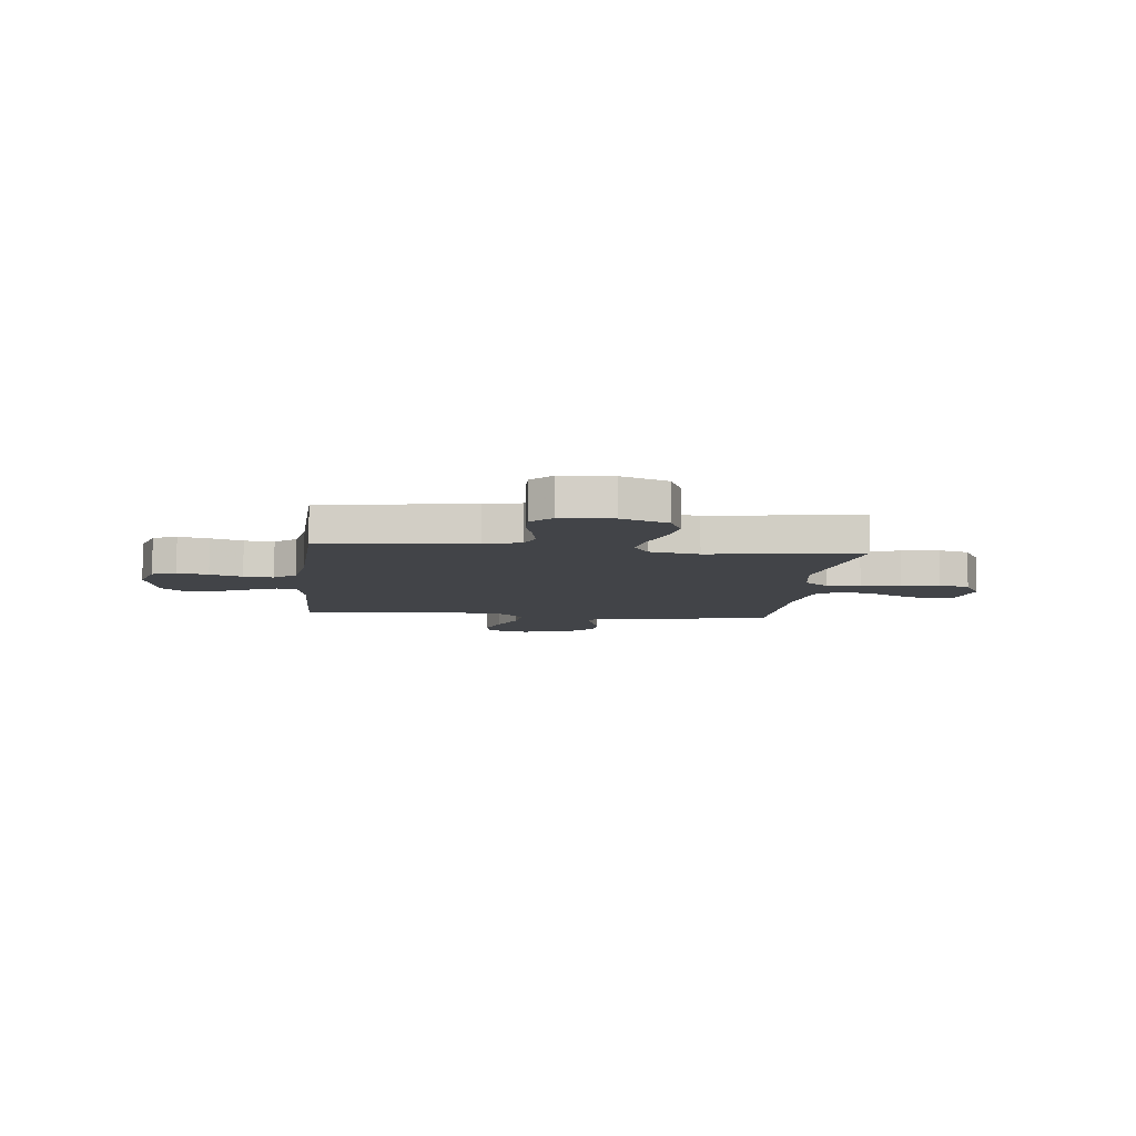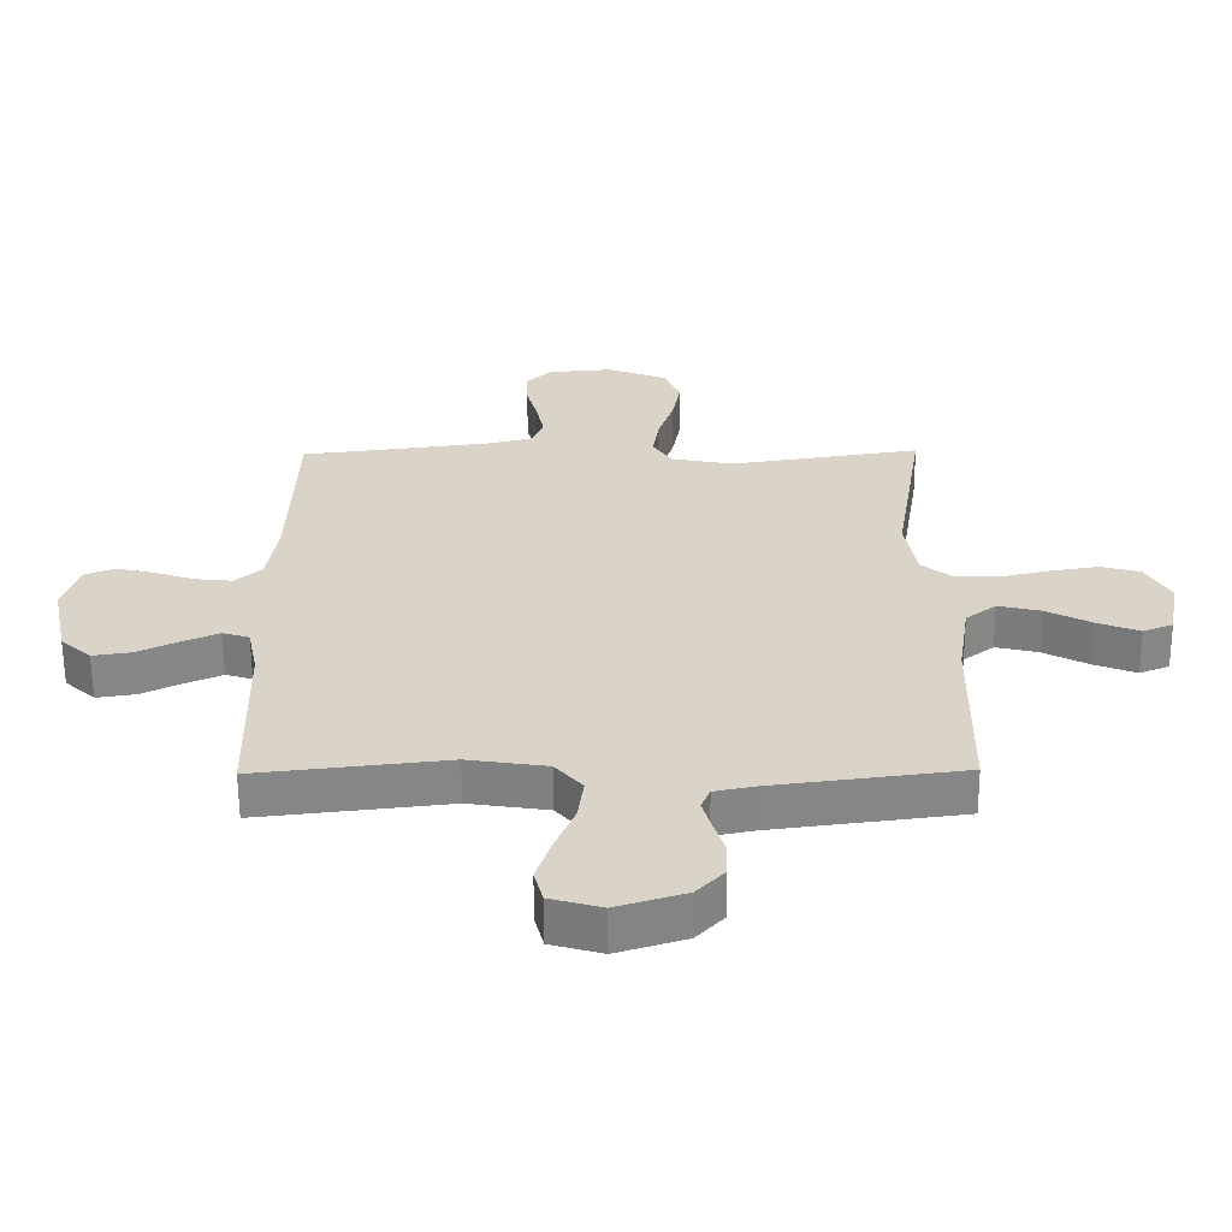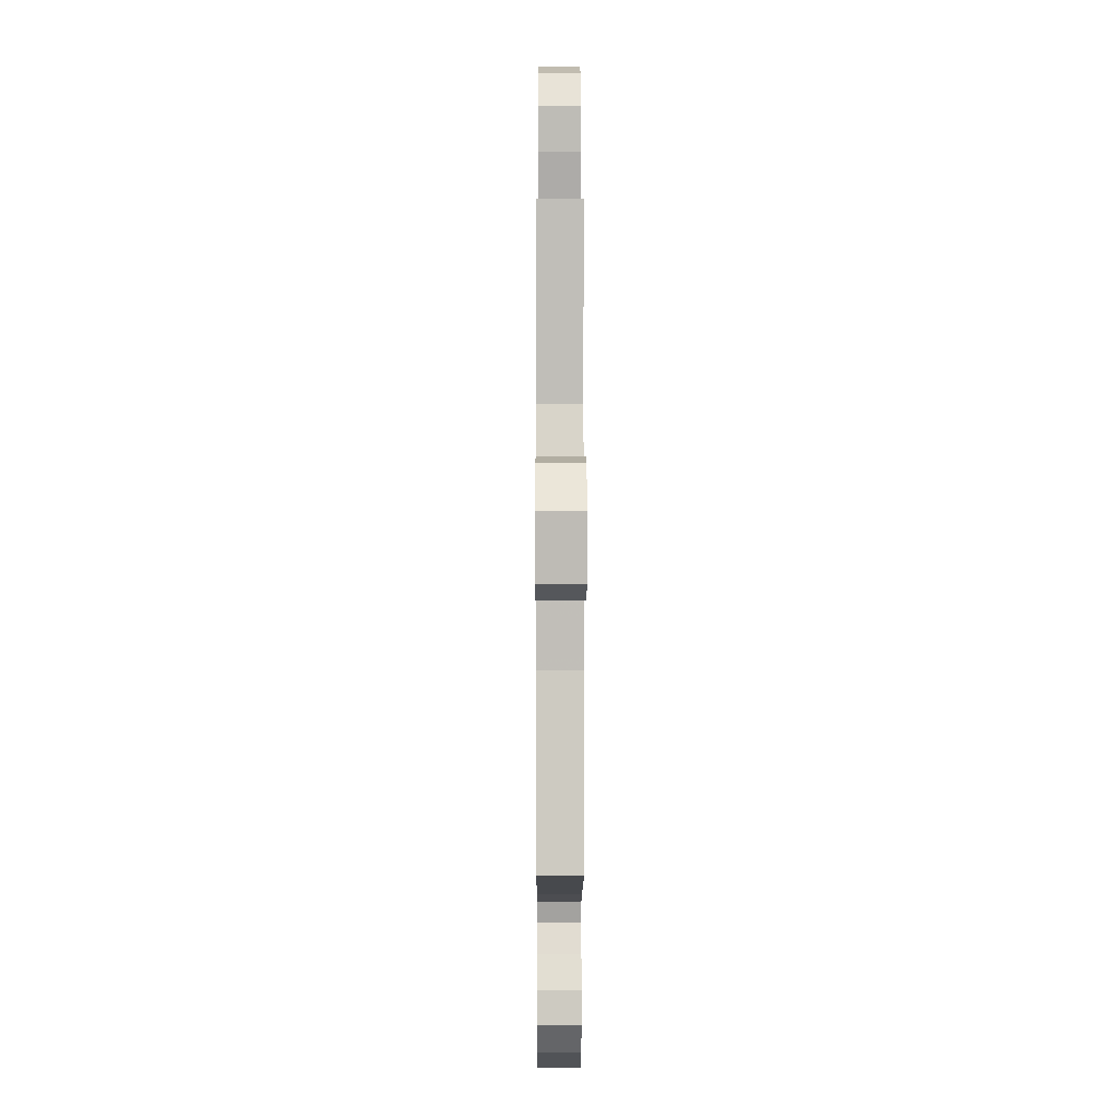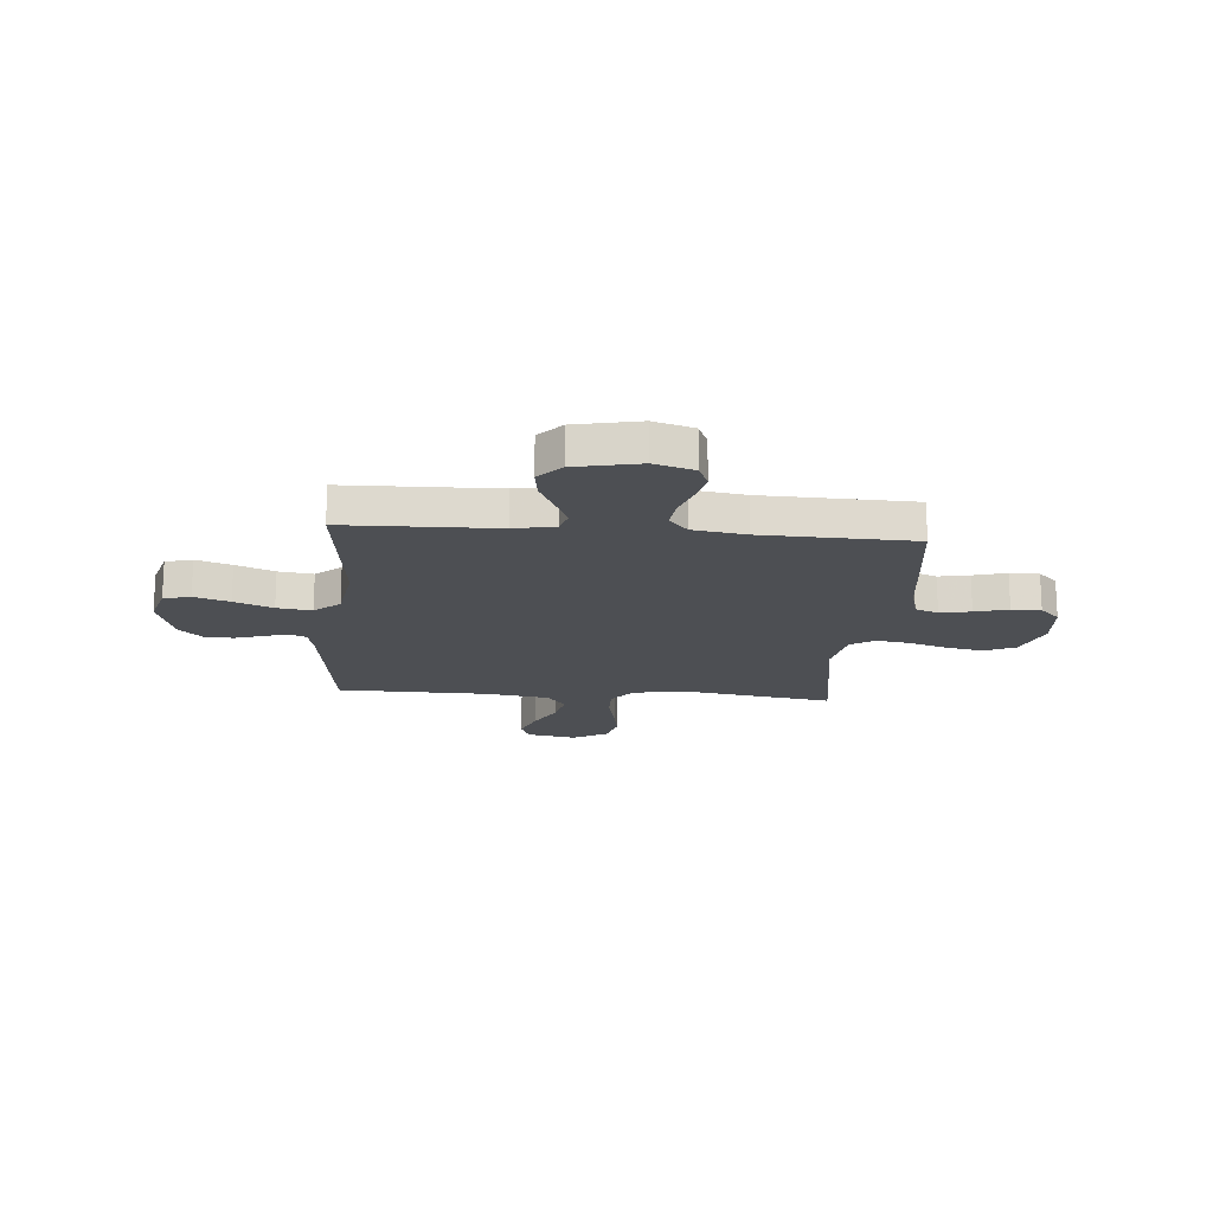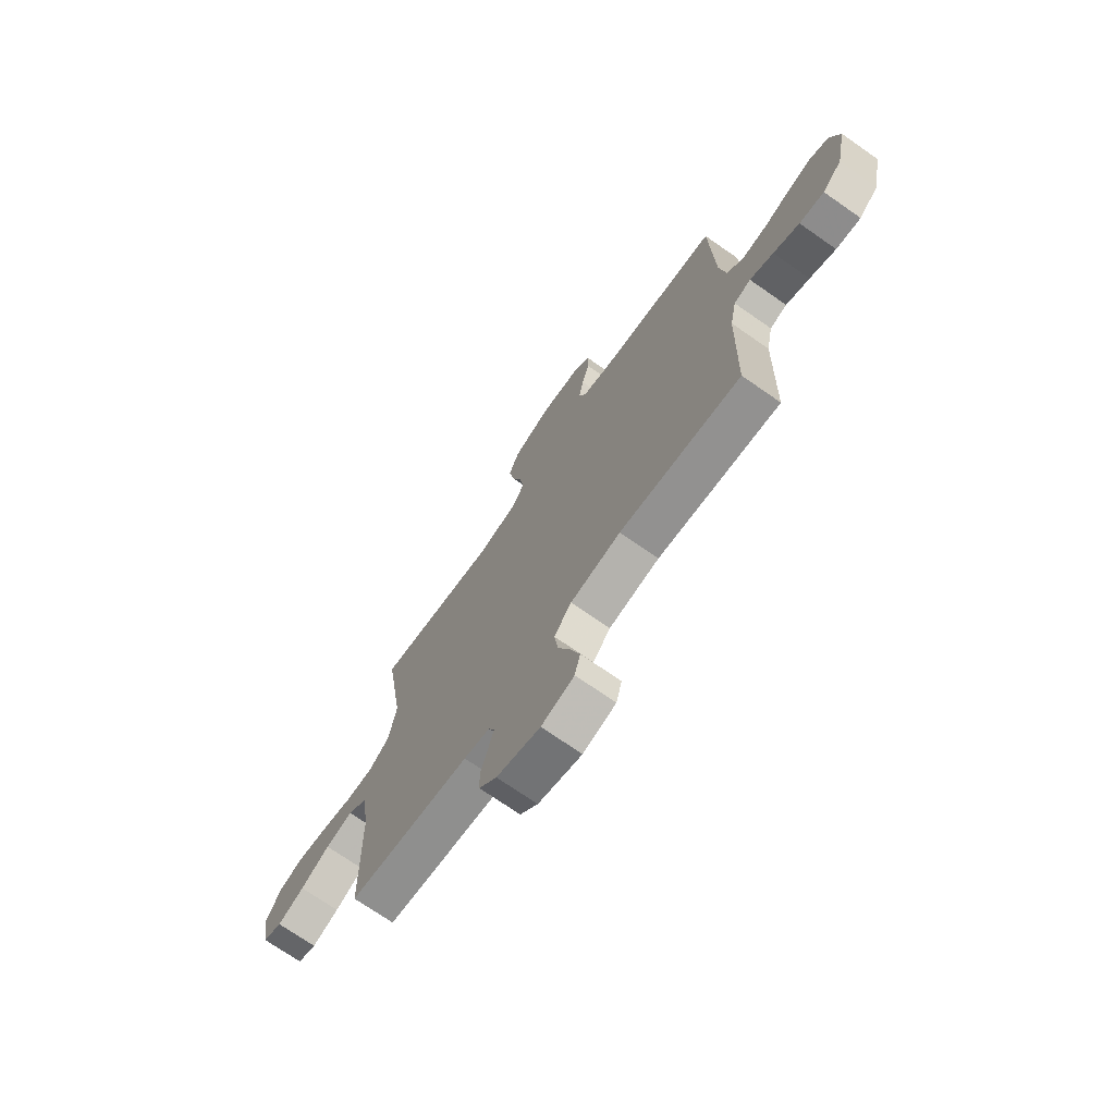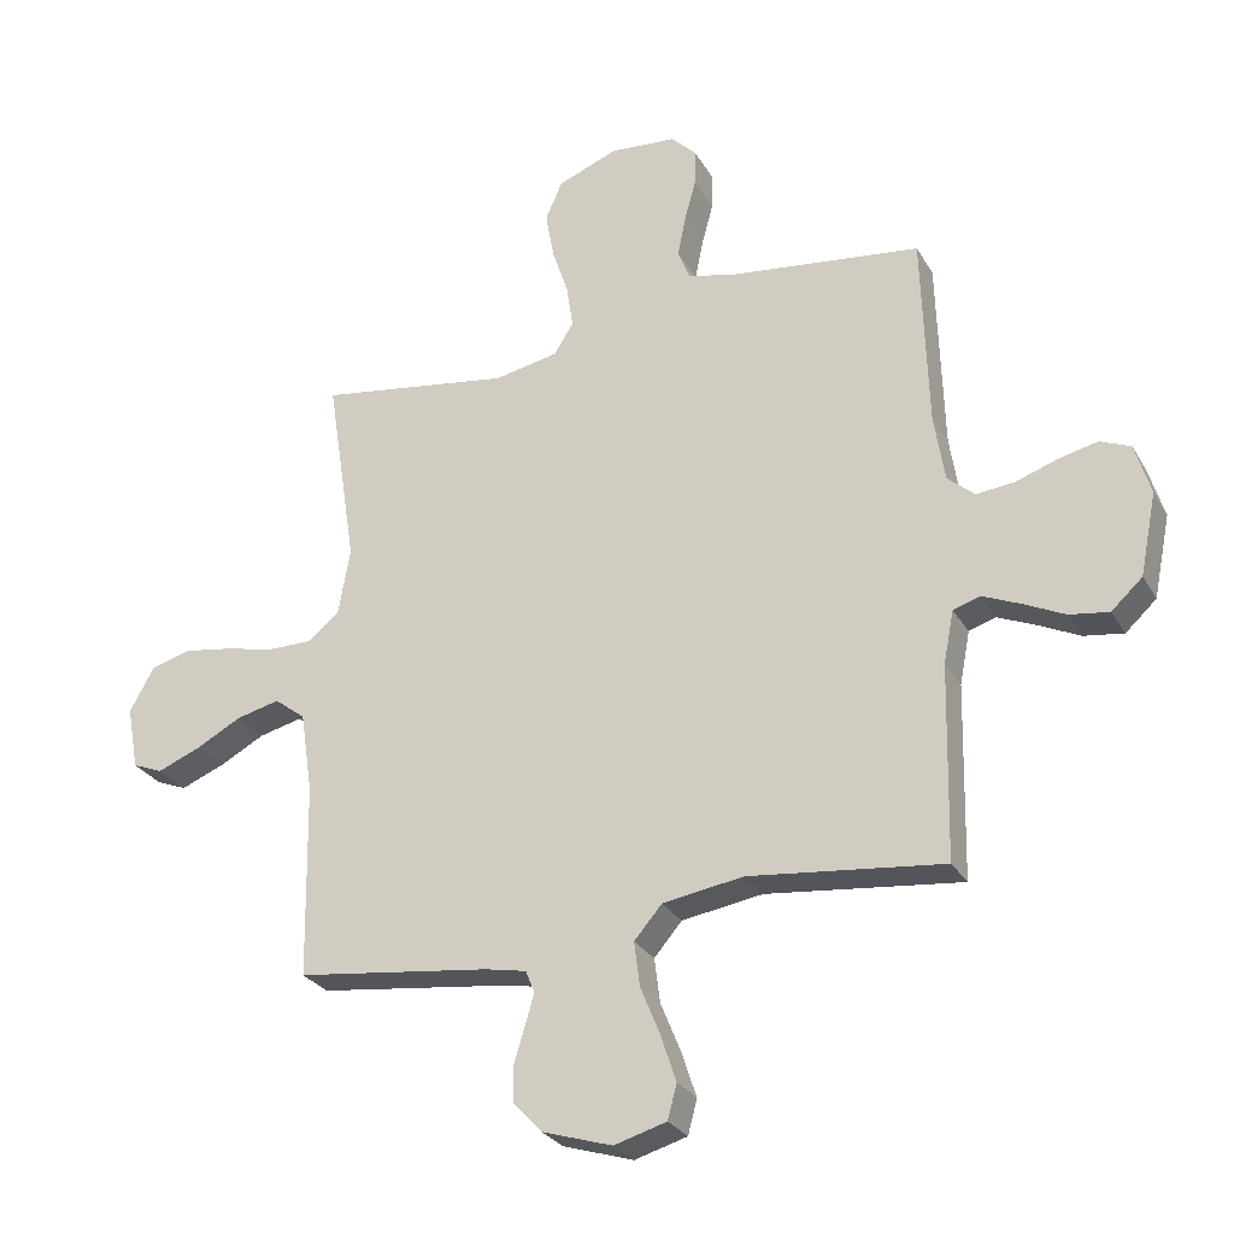
<metadata>
{"format":"obj","ext":"obj","renderer":"f3d","projection":"perspective","resolution":1024,"background":"white","views":[{"elev":-8.0,"azim":-6.3,"up":"+Y"},{"elev":-61.5,"azim":0.4,"up":"+Z"},{"elev":-4.7,"azim":89.8,"up":"+Z"},{"elev":-17.7,"azim":-94.7,"up":"+Y"},{"elev":-71.9,"azim":-124.9,"up":"+Z"},{"elev":-27.8,"azim":-155.5,"up":"+Z"}]}
</metadata>
<code>
v -0.5 0.07 -0.5
v -0.507 0.07 -0.2
v -0.523 0.07 -0.119
v -0.565 0.07 -0.106
v -0.623 0.07 -0.131
v -0.687 0.07 -0.162
v -0.748 0.07 -0.171
v -0.796 0.07 -0.127
v -0.822 0.07 0
v -0.798 0.07 0.08
v -0.751 0.07 0.1
v -0.69 0.07 0.086
v -0.626 0.07 0.064
v -0.567 0.07 0.058
v -0.525 0.07 0.095
v -0.509 0.07 0.2
v -0.5 0.07 0.5
v -0.2 0.07 0.537
v -0.129 0.07 0.555
v -0.111 0.07 0.601
v -0.123 0.07 0.662
v -0.141 0.07 0.728
v -0.142 0.07 0.786
v -0.103 0.07 0.825
v 0 0.07 0.833
v 0.093 0.07 0.797
v 0.119 0.07 0.737
v 0.106 0.07 0.664
v 0.081 0.07 0.588
v 0.071 0.07 0.521
v 0.101 0.07 0.473
v 0.2 0.07 0.454
v 0.5 0.07 0.5
v 0.453 0.07 0.2
v 0.471 0.07 0.096
v 0.521 0.07 0.056
v 0.589 0.07 0.056
v 0.667 0.07 0.074
v 0.742 0.07 0.086
v 0.804 0.07 0.069
v 0.842 0.07 0
v 0.824 0.07 -0.098
v 0.777 0.07 -0.117
v 0.711 0.07 -0.091
v 0.639 0.07 -0.053
v 0.572 0.07 -0.037
v 0.524 0.07 -0.074
v 0.505 0.07 -0.2
v 0.5 0.07 -0.5
v 0.2 0.07 -0.539
v 0.136 0.07 -0.552
v 0.122 0.07 -0.586
v 0.136 0.07 -0.635
v 0.153 0.07 -0.69
v 0.152 0.07 -0.745
v 0.108 0.07 -0.792
v 0 0.07 -0.826
v -0.081 0.07 -0.803
v -0.095 0.07 -0.75
v -0.072 0.07 -0.68
v -0.041 0.07 -0.604
v -0.032 0.07 -0.535
v -0.075 0.07 -0.485
v -0.2 0.07 -0.466
v -0.5 0 -0.5
v -0.507 0 -0.2
v -0.523 0 -0.119
v -0.565 0 -0.106
v -0.623 0 -0.131
v -0.687 0 -0.162
v -0.748 0 -0.171
v -0.796 0 -0.127
v -0.822 0 0
v -0.798 0 0.08
v -0.751 0 0.1
v -0.69 0 0.086
v -0.626 0 0.064
v -0.567 0 0.058
v -0.525 0 0.095
v -0.509 0 0.2
v -0.5 0 0.5
v -0.2 0 0.537
v -0.129 0 0.555
v -0.111 0 0.601
v -0.123 0 0.662
v -0.141 0 0.728
v -0.142 0 0.786
v -0.103 0 0.825
v 0 0 0.833
v 0.093 0 0.797
v 0.119 0 0.737
v 0.106 0 0.664
v 0.081 0 0.588
v 0.071 0 0.521
v 0.101 0 0.473
v 0.2 0 0.454
v 0.5 0 0.5
v 0.453 0 0.2
v 0.471 0 0.096
v 0.521 0 0.056
v 0.589 0 0.056
v 0.667 0 0.074
v 0.742 0 0.086
v 0.804 0 0.069
v 0.842 0 0
v 0.824 0 -0.098
v 0.777 0 -0.117
v 0.711 0 -0.091
v 0.639 0 -0.053
v 0.572 0 -0.037
v 0.524 0 -0.074
v 0.505 0 -0.2
v 0.5 0 -0.5
v 0.2 0 -0.539
v 0.136 0 -0.552
v 0.122 0 -0.586
v 0.136 0 -0.635
v 0.153 0 -0.69
v 0.152 0 -0.745
v 0.108 0 -0.792
v 0 0 -0.826
v -0.081 0 -0.803
v -0.095 0 -0.75
v -0.072 0 -0.68
v -0.041 0 -0.604
v -0.032 0 -0.535
v -0.075 0 -0.485
v -0.2 0 -0.466
f 59 60 61
f 58 59 61
f 57 58 61
f 56 57 61
f 55 56 61
f 54 55 61
f 53 54 61
f 52 53 61 62
f 51 52 62 63
f 48 49 50
f 50 51 63
f 48 50 63
f 47 48 63
f 43 44 45
f 42 43 45
f 41 42 45
f 40 41 45
f 39 40 45
f 38 39 45
f 37 38 45
f 36 37 45 46
f 47 63 64
f 46 47 64
f 36 46 64
f 35 36 64
f 27 28 29
f 26 27 29
f 25 26 29
f 24 25 29
f 23 24 29
f 22 23 29
f 21 22 29
f 20 21 29 30
f 19 20 30 31
f 16 17 18
f 18 19 31
f 16 18 31
f 15 16 31
f 11 12 13
f 10 11 13
f 9 10 13
f 8 9 13
f 7 8 13
f 6 7 13
f 5 6 13
f 4 5 13 14
f 15 31 32
f 14 15 32
f 4 14 32
f 3 4 32
f 64 1 2
f 35 64 2
f 34 35 2
f 32 33 34
f 3 32 34
f 2 3 34
f 125 124 123
f 125 123 122
f 125 122 121
f 125 121 120
f 125 120 119
f 125 119 118
f 125 118 117
f 126 125 117 116
f 127 126 116 115
f 114 113 112
f 127 115 114
f 127 114 112
f 127 112 111
f 109 108 107
f 109 107 106
f 109 106 105
f 109 105 104
f 109 104 103
f 109 103 102
f 109 102 101
f 110 109 101 100
f 128 127 111
f 128 111 110
f 128 110 100
f 128 100 99
f 93 92 91
f 93 91 90
f 93 90 89
f 93 89 88
f 93 88 87
f 93 87 86
f 93 86 85
f 94 93 85 84
f 95 94 84 83
f 82 81 80
f 95 83 82
f 95 82 80
f 95 80 79
f 77 76 75
f 77 75 74
f 77 74 73
f 77 73 72
f 77 72 71
f 77 71 70
f 77 70 69
f 78 77 69 68
f 96 95 79
f 96 79 78
f 96 78 68
f 96 68 67
f 66 65 128
f 66 128 99
f 66 99 98
f 98 97 96
f 98 96 67
f 98 67 66
f 1 65 66 2
f 2 66 67 3
f 3 67 68 4
f 4 68 69 5
f 5 69 70 6
f 6 70 71 7
f 7 71 72 8
f 8 72 73 9
f 9 73 74 10
f 10 74 75 11
f 11 75 76 12
f 12 76 77 13
f 13 77 78 14
f 14 78 79 15
f 15 79 80 16
f 16 80 81 17
f 17 81 82 18
f 18 82 83 19
f 19 83 84 20
f 20 84 85 21
f 21 85 86 22
f 22 86 87 23
f 23 87 88 24
f 24 88 89 25
f 25 89 90 26
f 26 90 91 27
f 27 91 92 28
f 28 92 93 29
f 29 93 94 30
f 30 94 95 31
f 31 95 96 32
f 32 96 97 33
f 33 97 98 34
f 34 98 99 35
f 35 99 100 36
f 36 100 101 37
f 37 101 102 38
f 38 102 103 39
f 39 103 104 40
f 40 104 105 41
f 41 105 106 42
f 42 106 107 43
f 43 107 108 44
f 44 108 109 45
f 45 109 110 46
f 46 110 111 47
f 47 111 112 48
f 48 112 113 49
f 49 113 114 50
f 50 114 115 51
f 51 115 116 52
f 52 116 117 53
f 53 117 118 54
f 54 118 119 55
f 55 119 120 56
f 56 120 121 57
f 57 121 122 58
f 58 122 123 59
f 59 123 124 60
f 60 124 125 61
f 61 125 126 62
f 62 126 127 63
f 63 127 128 64
f 64 128 65 1

</code>
